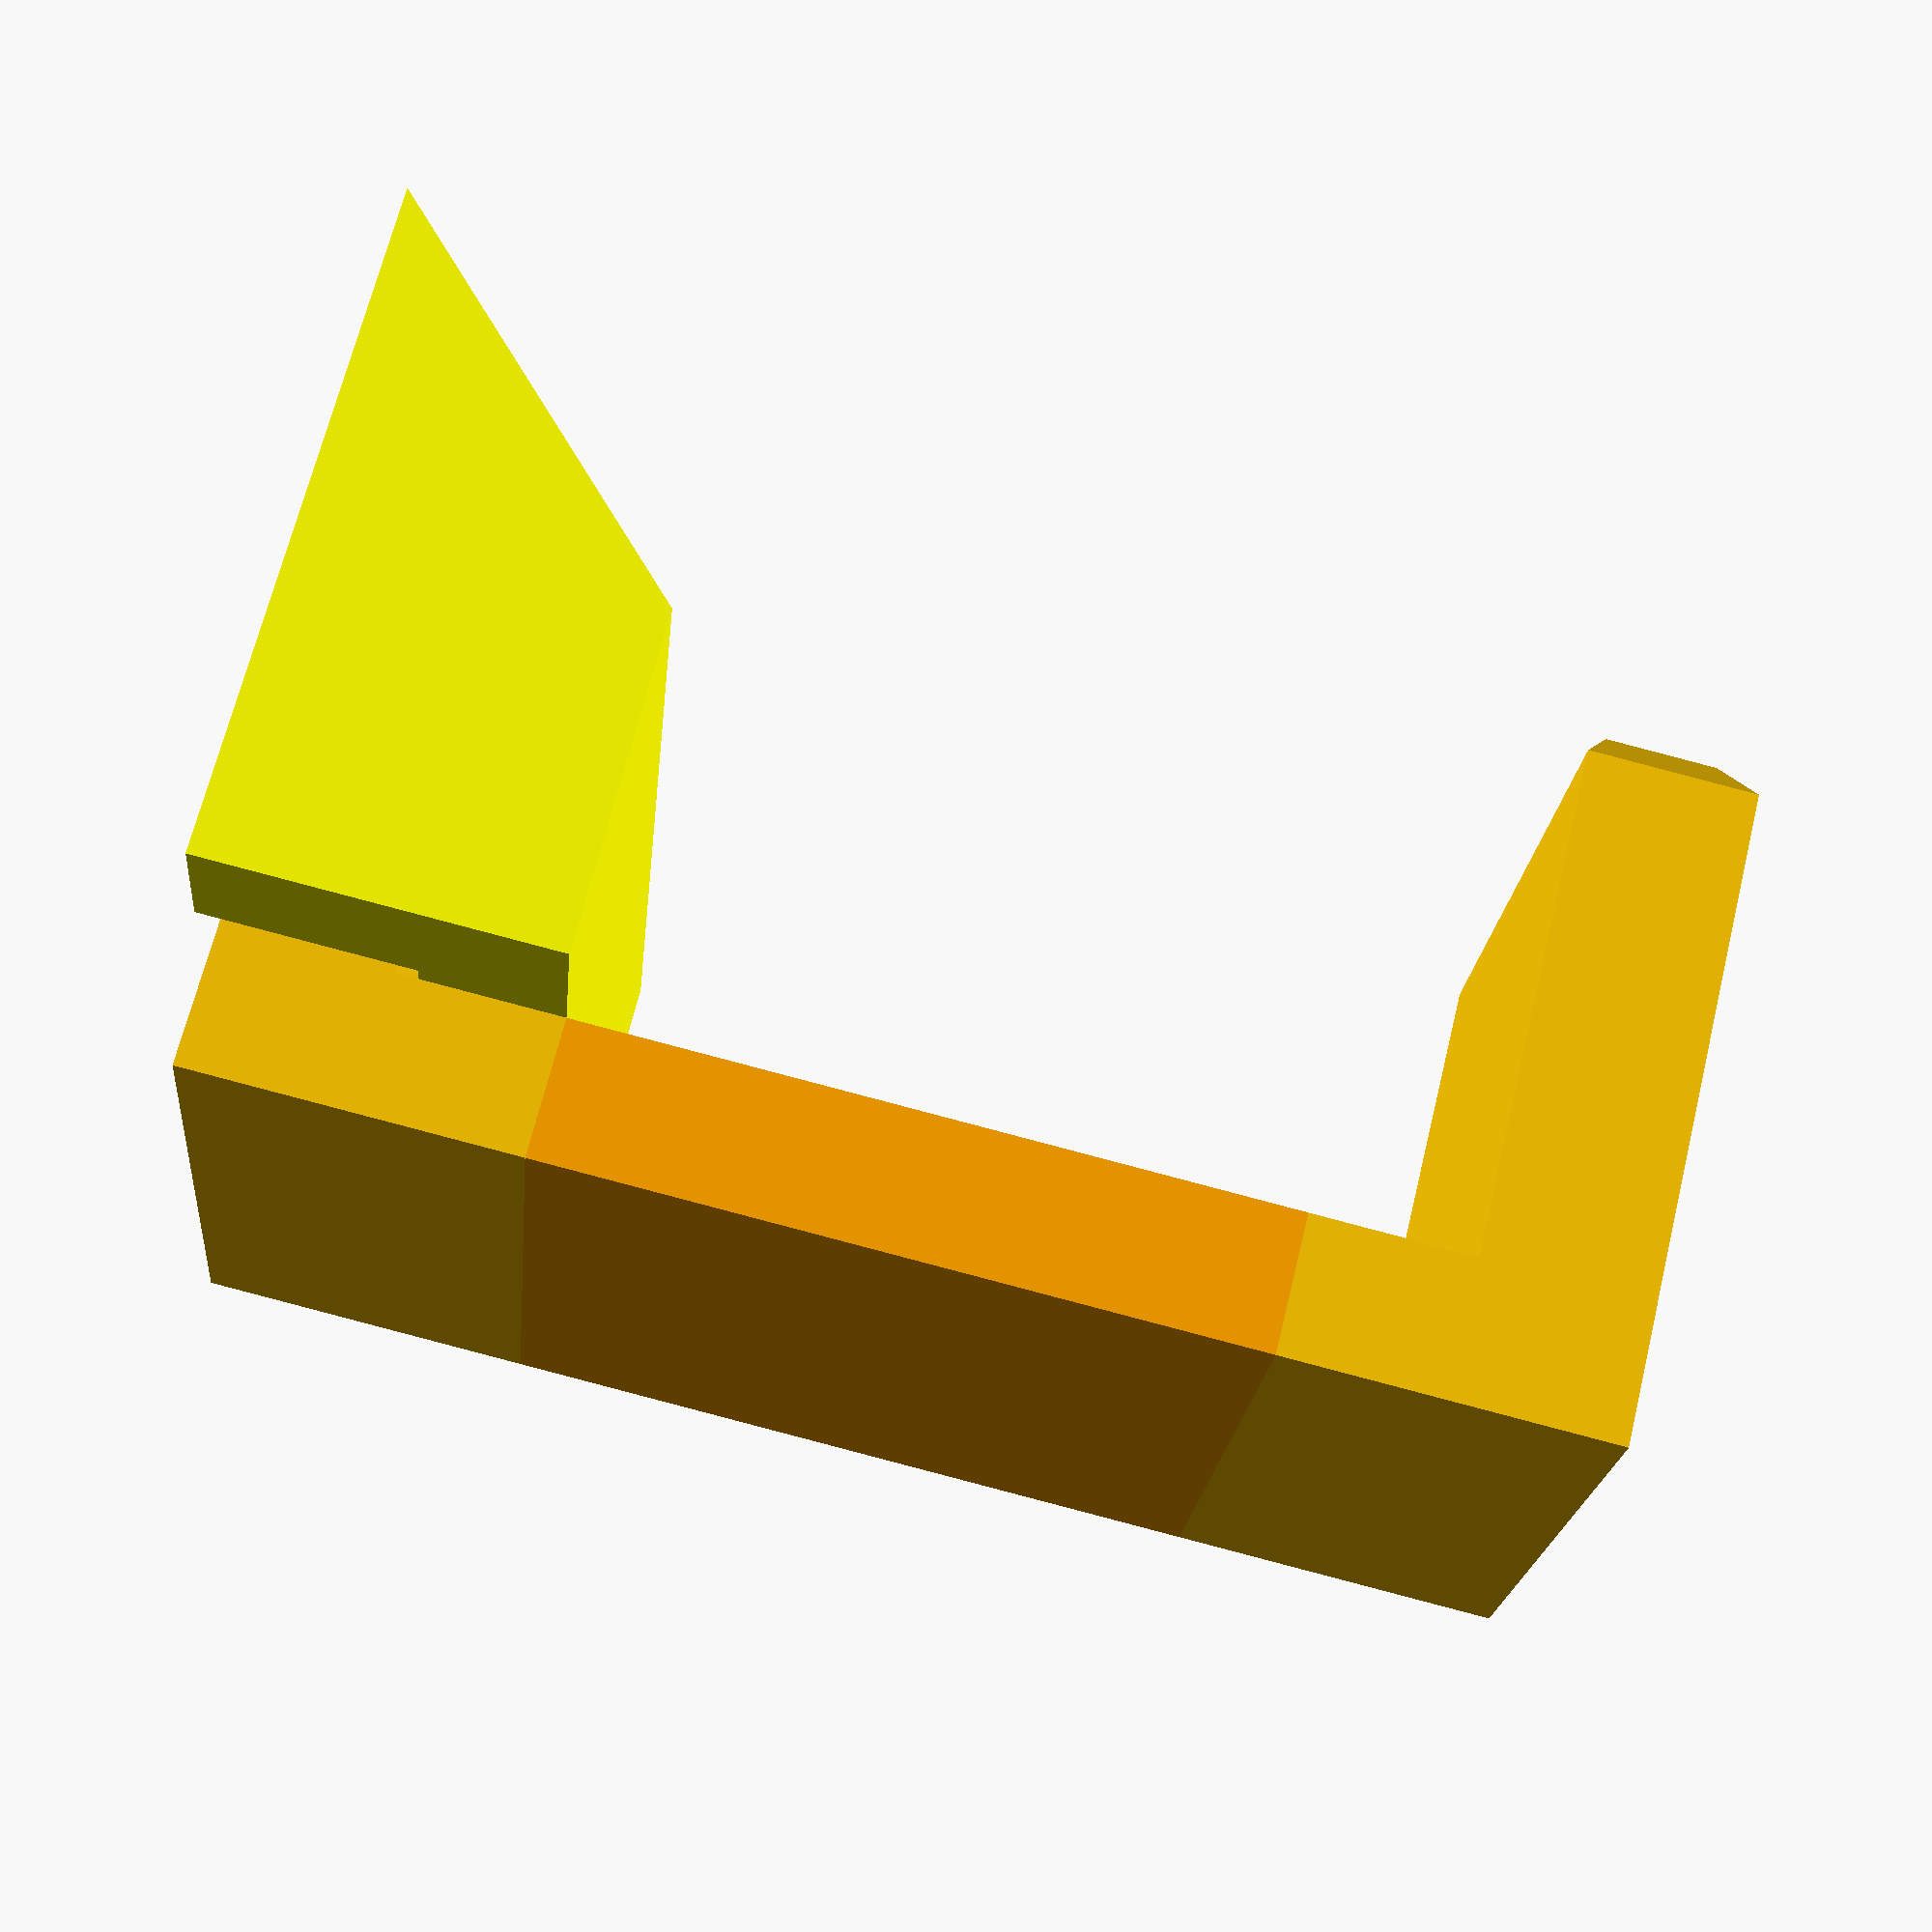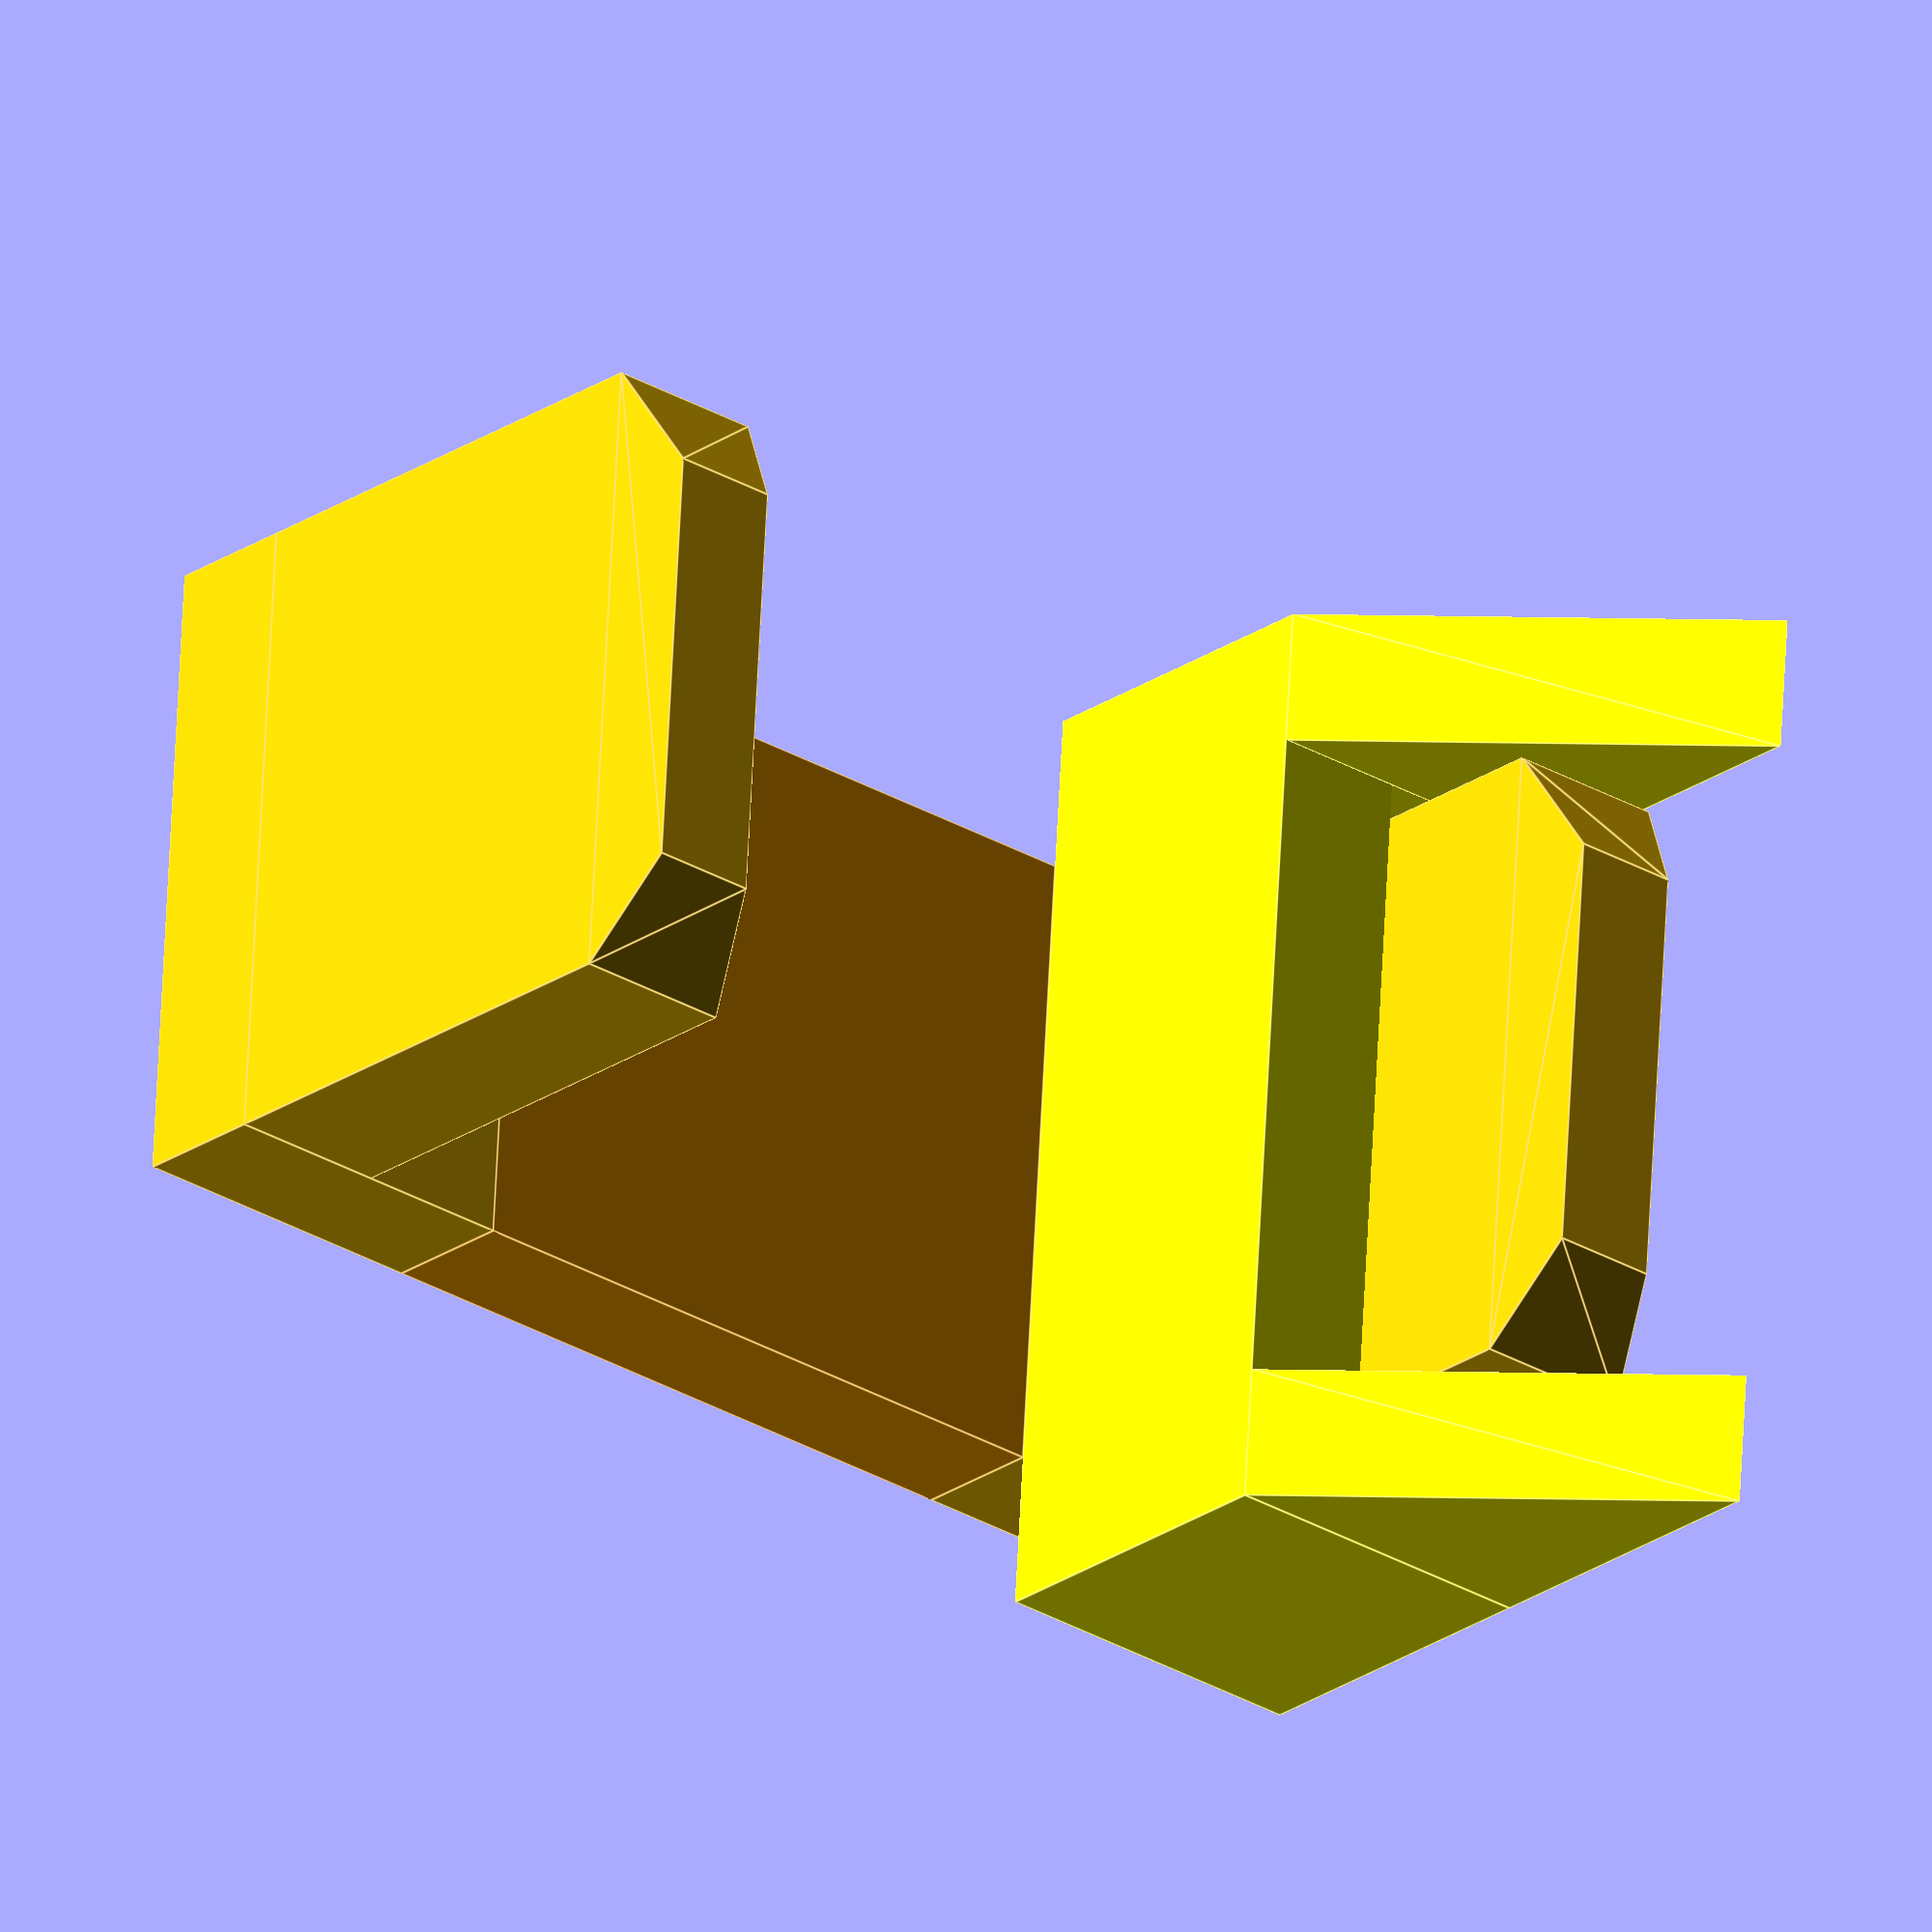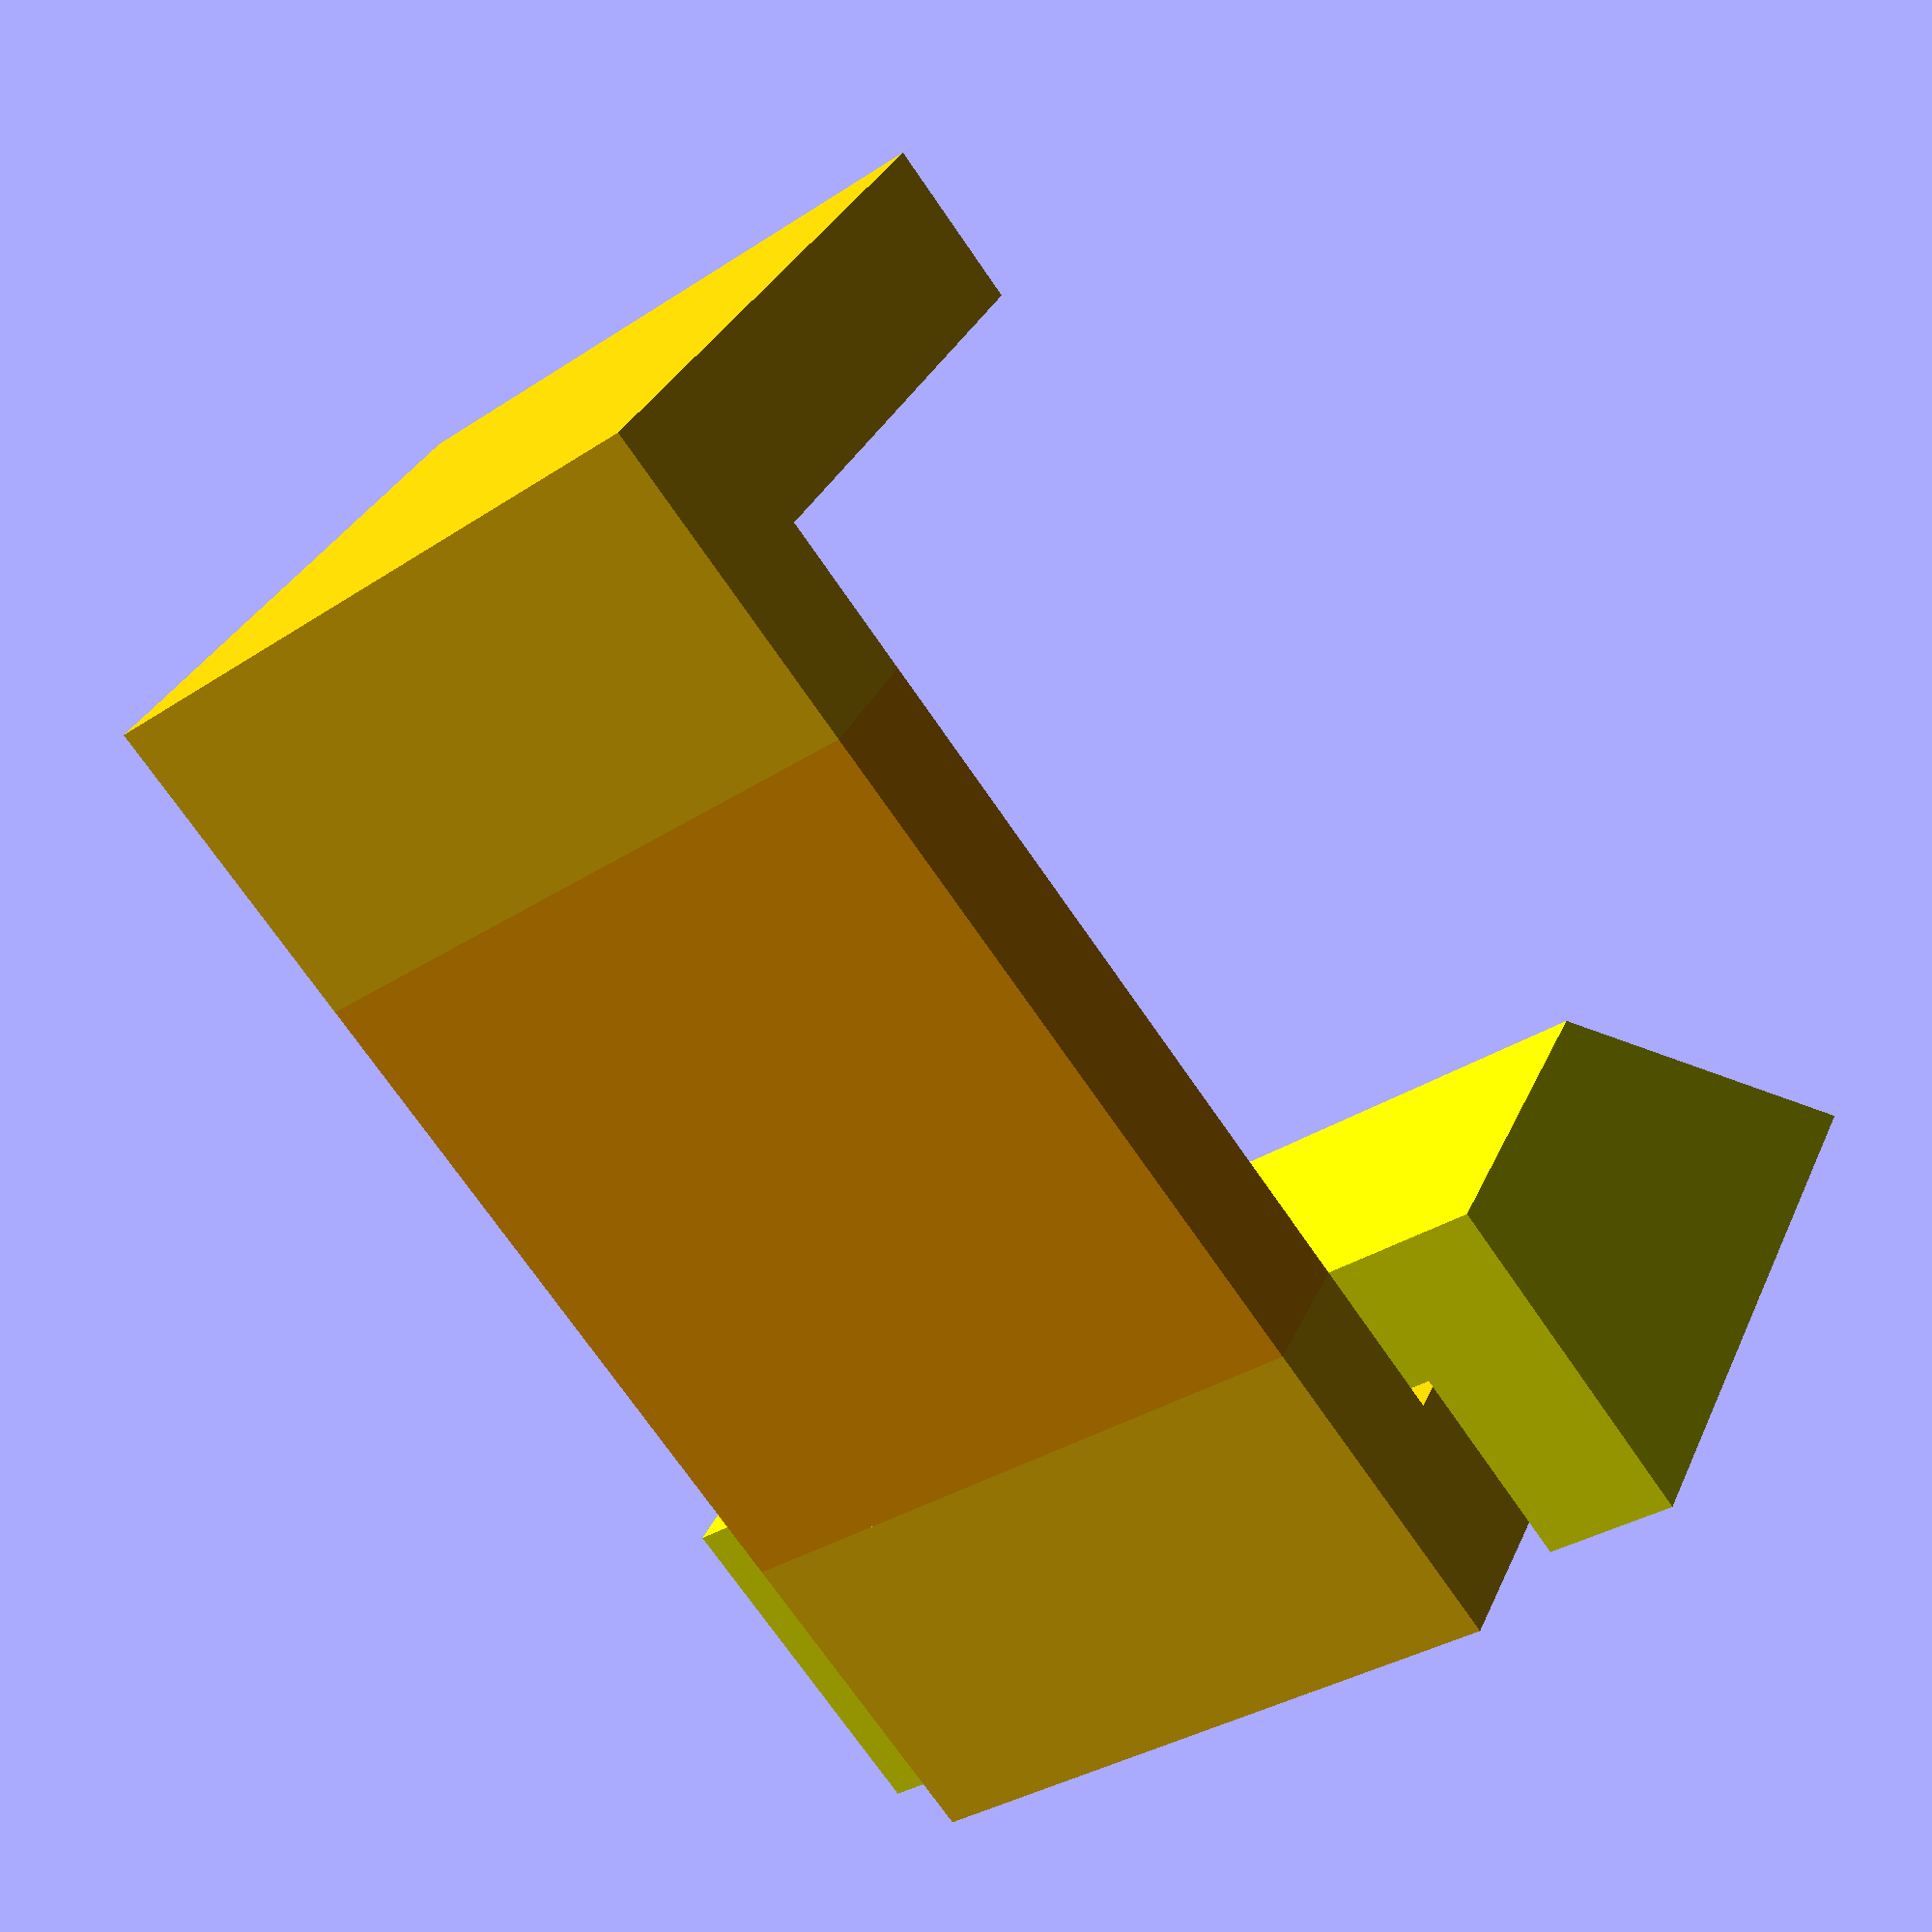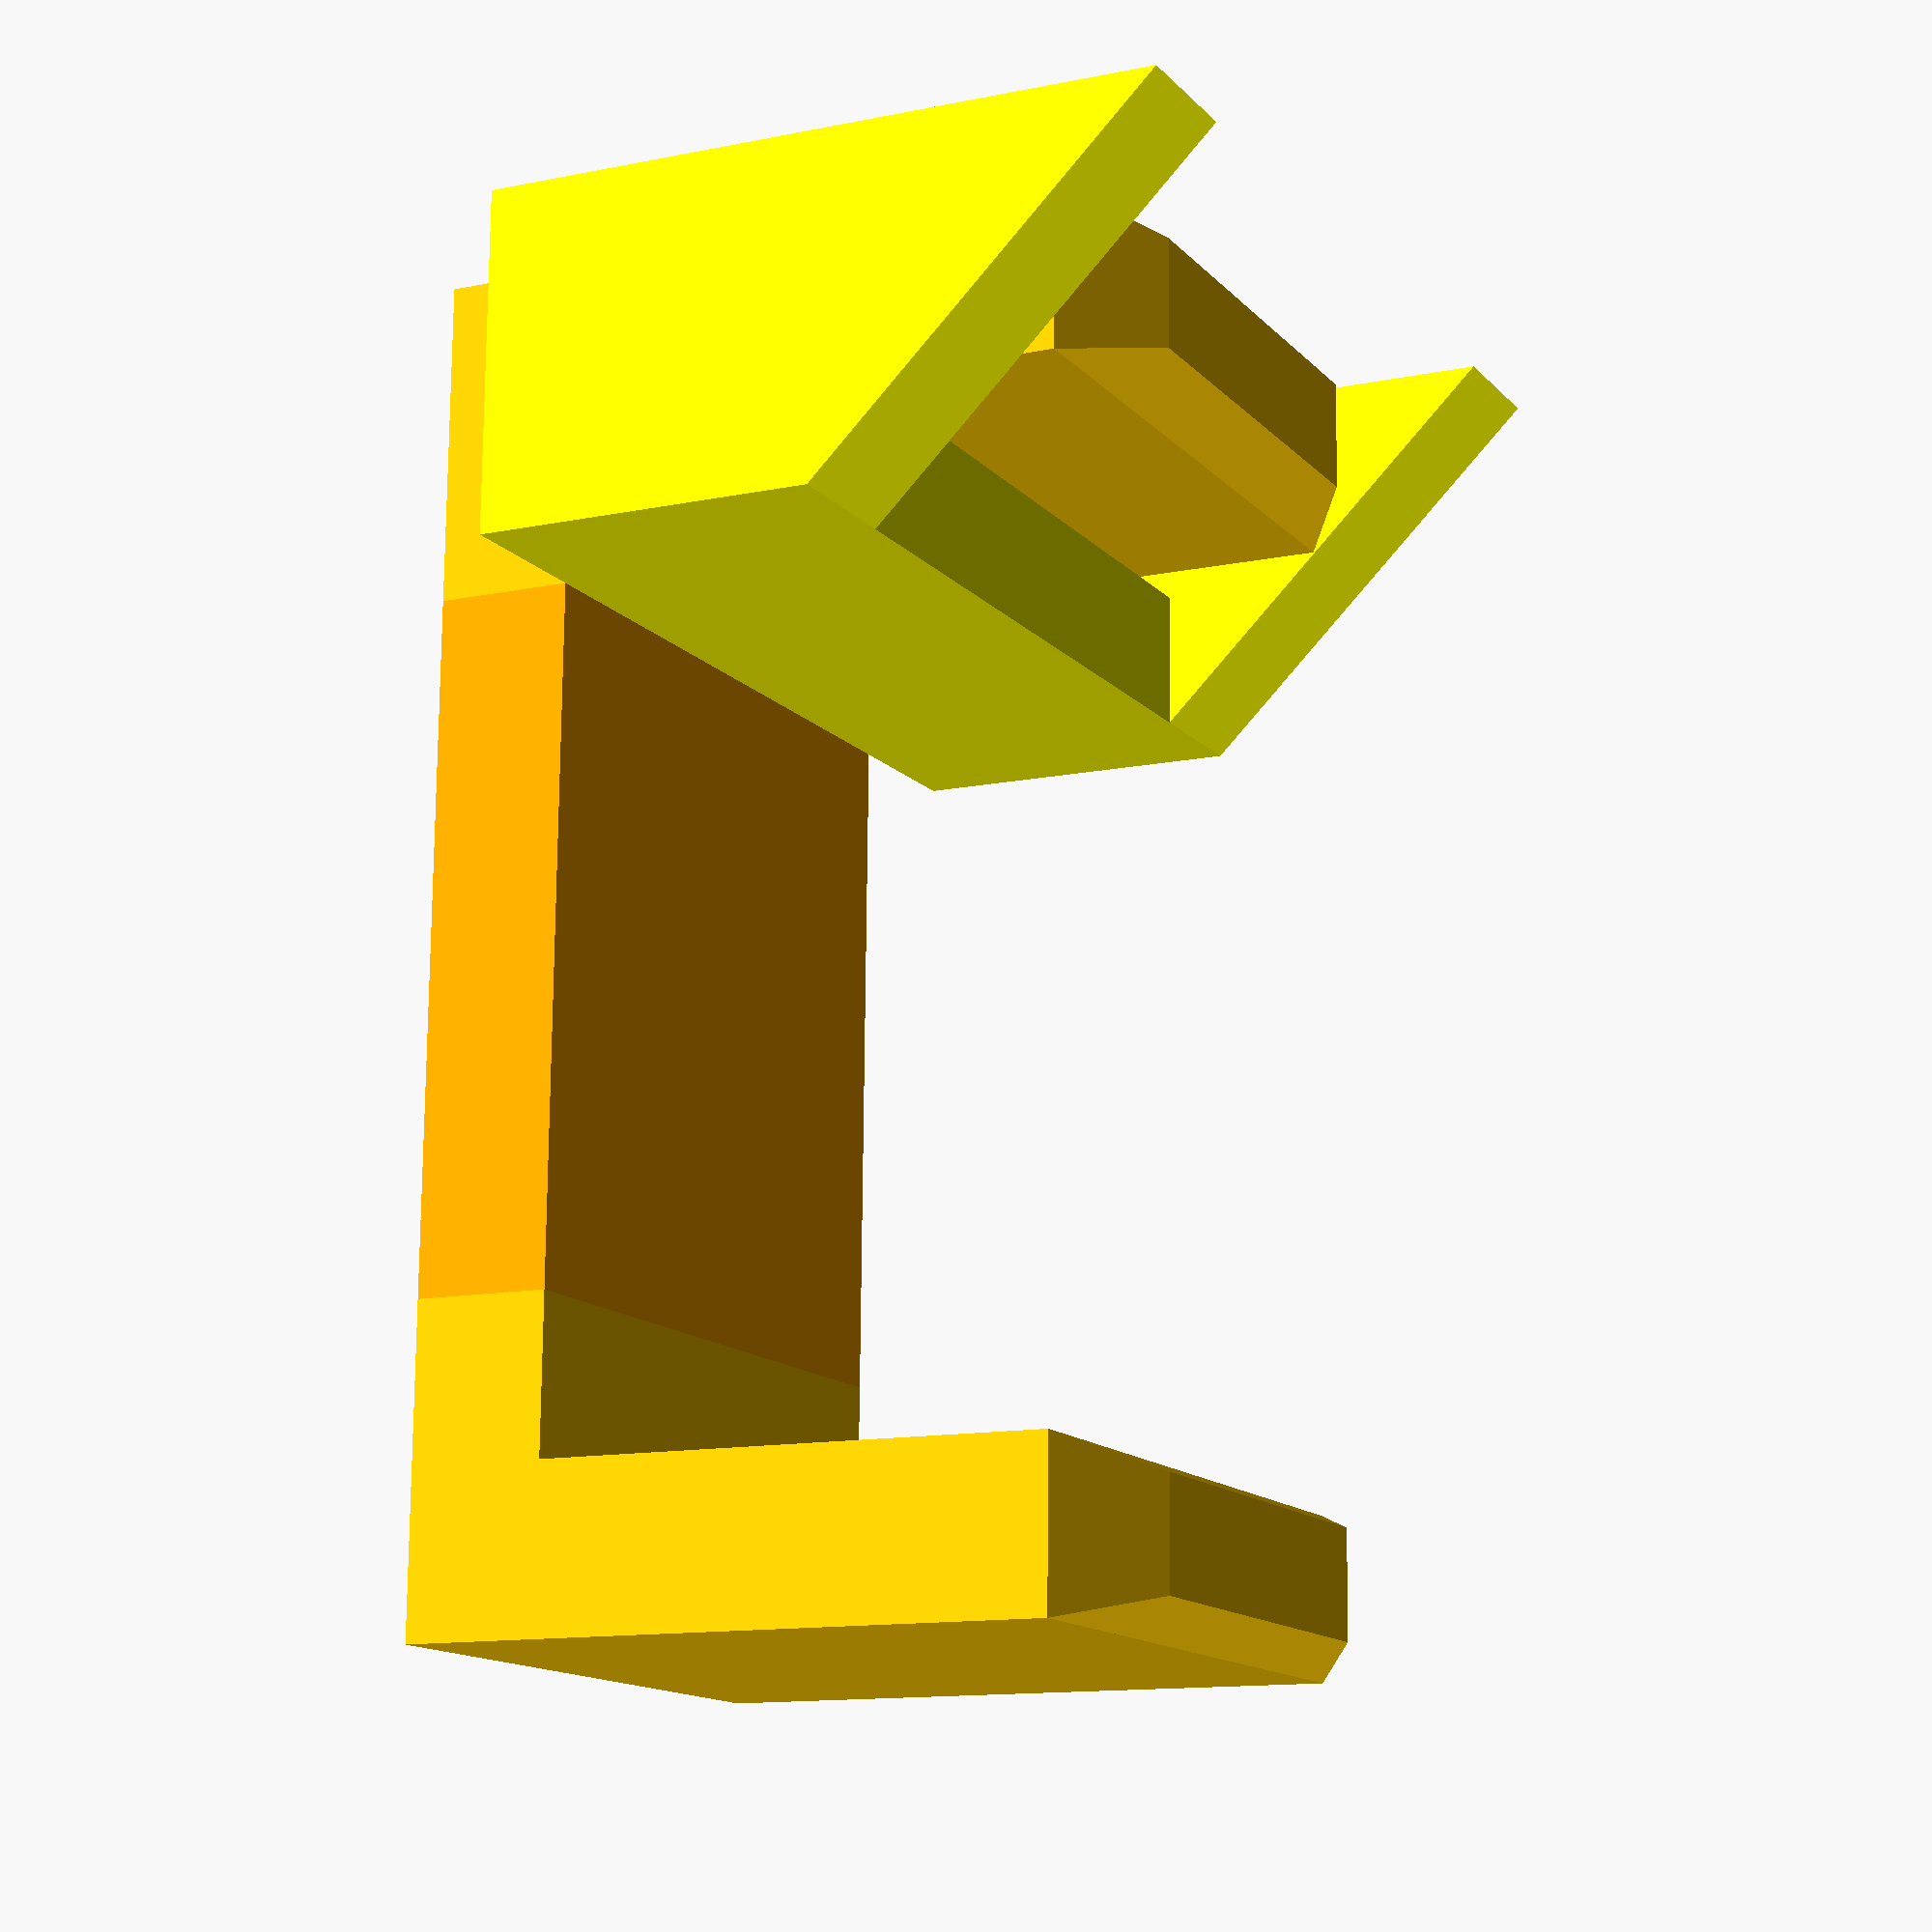
<openscad>
iw = 10;  // inner width
it = 3;   // inner thickness
h = 5;    // height
wt = 2;   // wall thickness
m = 0.30; // margin

module addon_holder() {
    module reinforcement() {
        rotate(90, [0, 0, 1])
        rotate(90, [1, 0, 0])
        linear_extrude(height=wt)
        polygon([
            [0, 0],
            [it+wt, 0],
            [0, -h]
        ]);
    }
    
    color("yellow") translate([-wt-iw/2, 0, -h]) {
        difference() {
            cube([iw+2*wt, it+wt, h]);
            translate([wt, -1, -1]) cube([iw, it+1, h+2]);
        }
        reinforcement();
        translate([iw+wt, 0, 0]) reinforcement();
    }
}

module addon_clip(bar_length=0) {
    ch = 1.5*h;
    
    color("#fcc705") {
        translate([-(iw-2*m)/2, m, -ch])
        cube([iw-2*m, it-2*m, ch]);
        
        translate([-(iw-2*m)/2, m, 0])
        cube([iw-2*m, it+wt-m, wt]);
    
        translate([0, (it-2*m)/2+m, -ch-1])
        resize([iw-2*m, it-2*m, 1])
        rotate(45, [0, 0, 1])
        cylinder(h=1, r1=it/3, r2=it/2, $fn=4);
    }
}

module addon_bar(width, single_clip=false) {
    addon_clip();
    if(!single_clip) {
        translate([0, width, 0]) mirror([0, 1, 0]) addon_clip();
    }
    
    color("orange")
    translate([-(iw-2*m)/2, it+wt, 0])
    cube([iw-2*m, width-2*(it+wt), wt]);
}

addon_holder();
//addon_bar(width=15, single_clip=true);
addon_bar(width=20);
</openscad>
<views>
elev=292.4 azim=95.4 roll=13.7 proj=p view=solid
elev=203.8 azim=266.3 roll=40.9 proj=o view=edges
elev=328.1 azim=322.5 roll=20.9 proj=p view=solid
elev=192.6 azim=358.8 roll=64.3 proj=p view=wireframe
</views>
